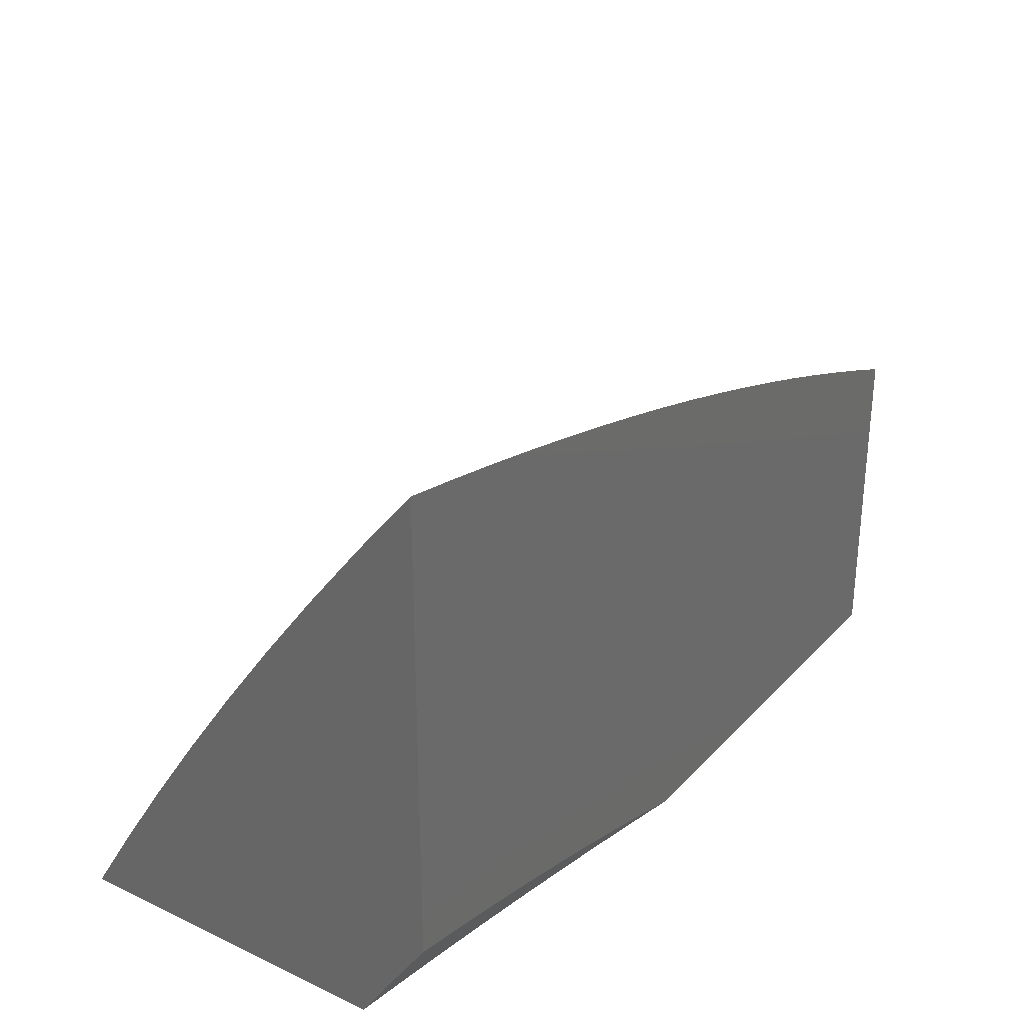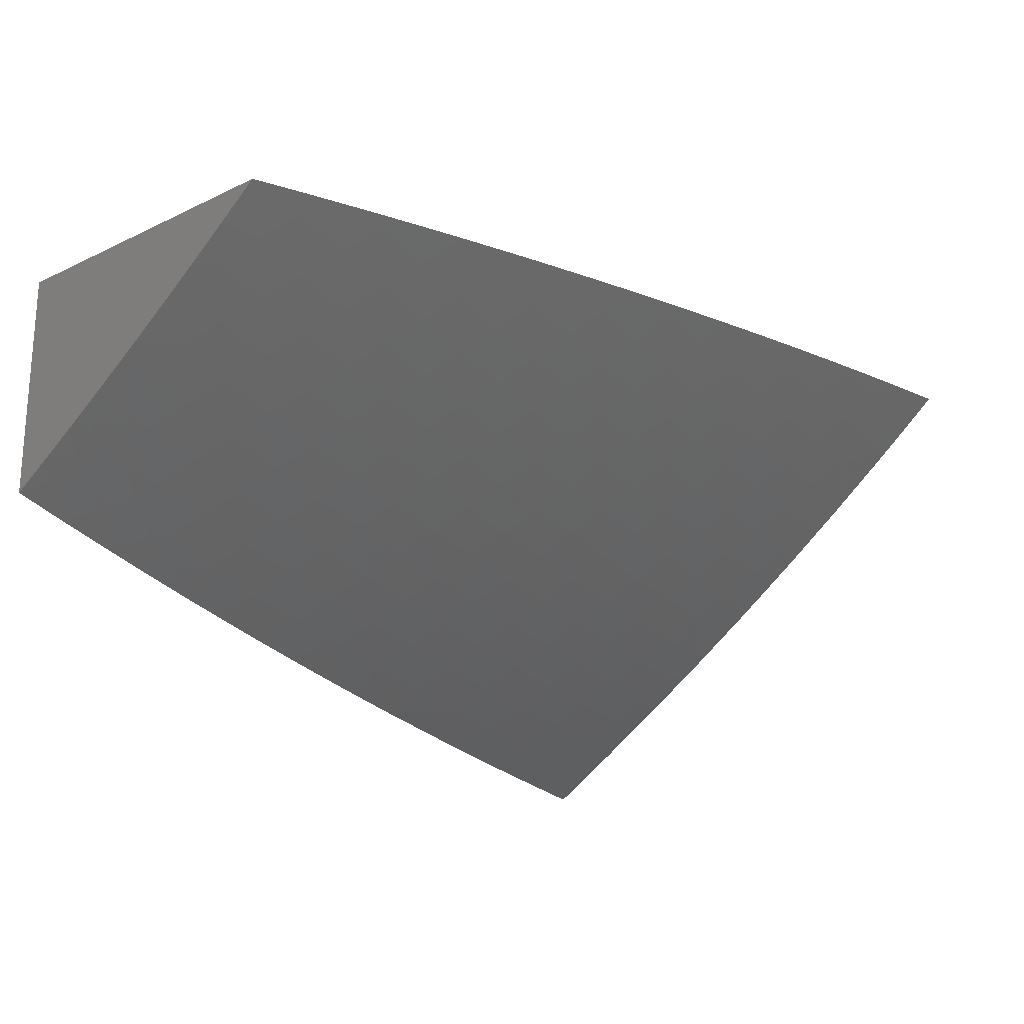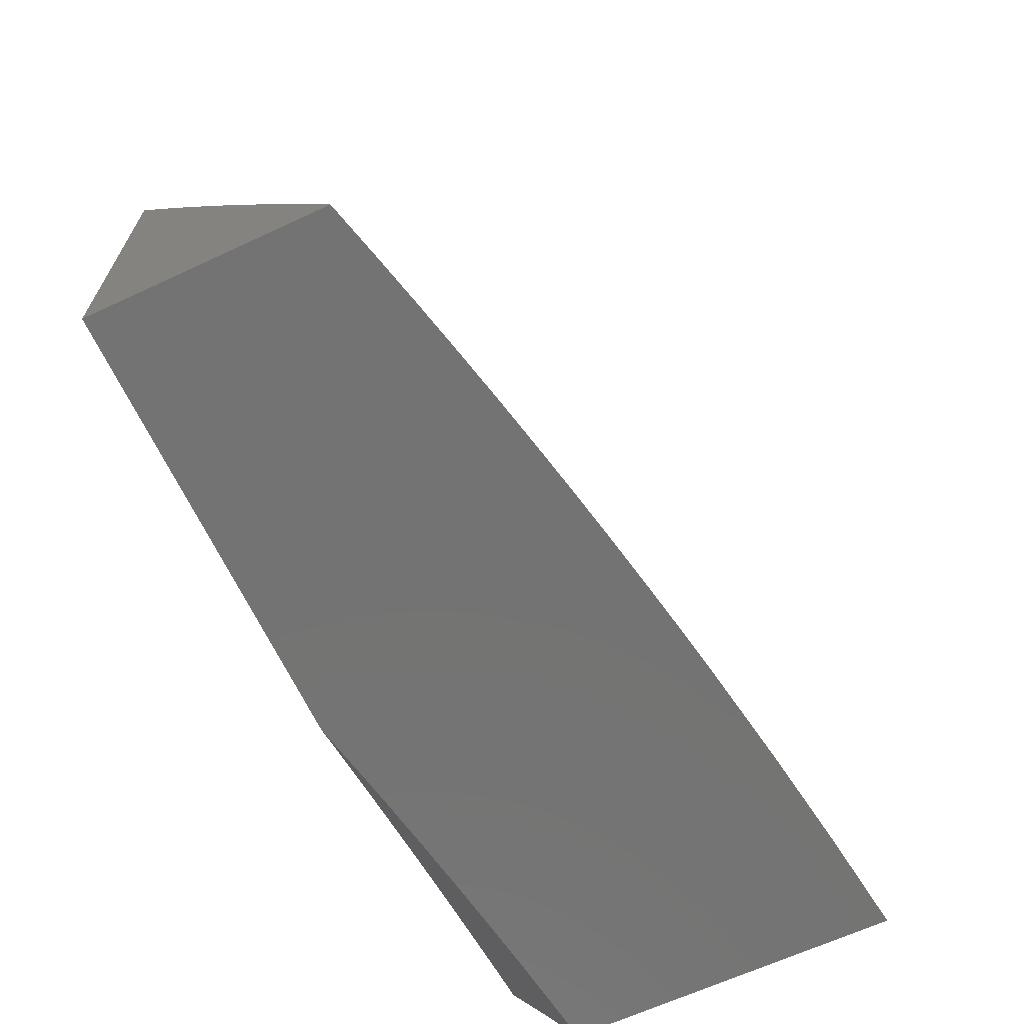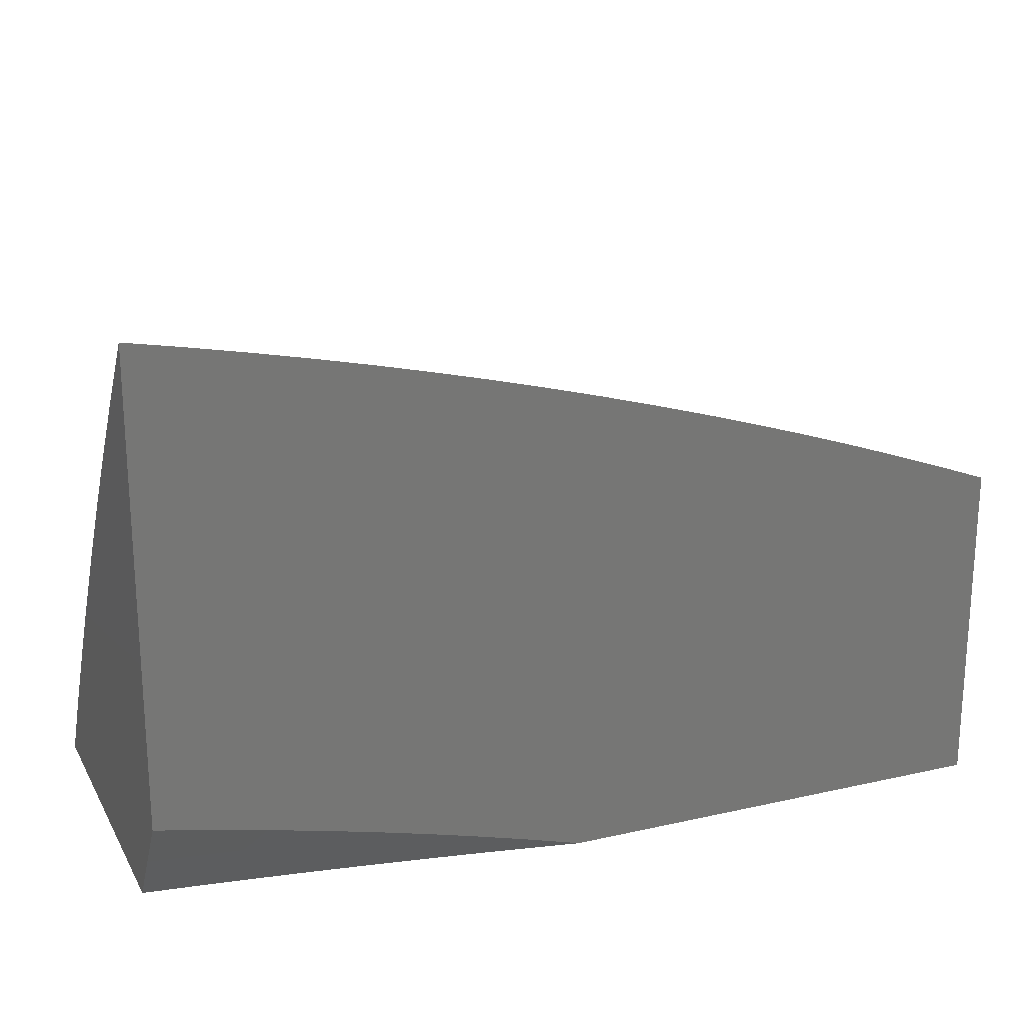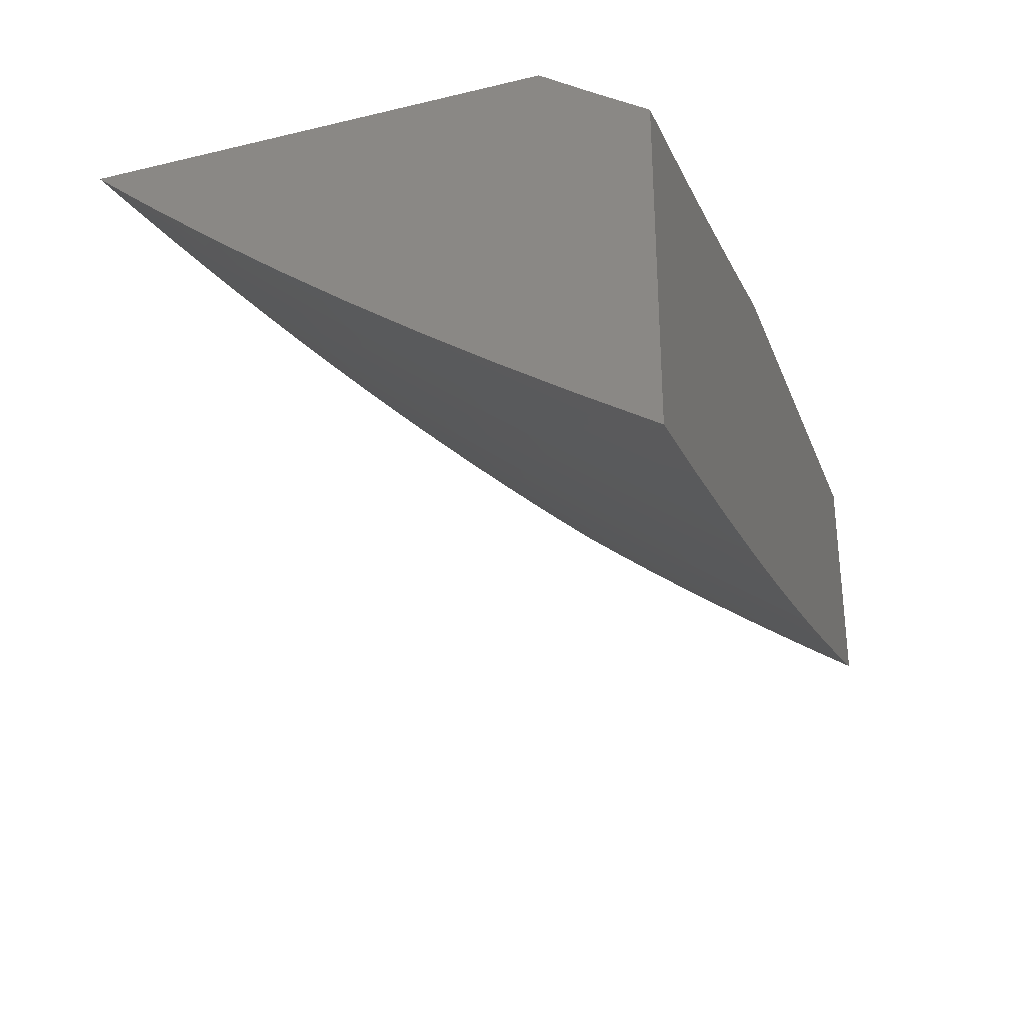
<metadata>
{"format":"stl","ext":"stl","renderer":"f3d","projection":"perspective","resolution":1024,"background":"white","views":[{"elev":29.6,"azim":124.2,"up":"+Z"},{"elev":-20.9,"azim":-49.7,"up":"+Y"},{"elev":-65.5,"azim":-65.0,"up":"+Z"},{"elev":20.6,"azim":157.8,"up":"+Z"},{"elev":-29.3,"azim":109.2,"up":"+Y"}]}
</metadata>
<code>
# stl→obj: 243 verts, 482 faces
v -1 -11.08 5
v -1.062 -11.07 5
v -1 -11.04 5.061
v -1.042 -11.04 5.061
v -1 -11 5.12
v -1.062 -11 5.108
v -1.102 -11.03 5.061
v -1.123 -11 5.095
v -1.163 -11.02 5.061
v -1.185 -11 5.081
v -1.223 -11.01 5.061
v -1.246 -11 5.066
v -1.247 -11.04 5
v -1.308 -11.03 5
v -1.124 -11.06 5
v -1.186 -11.05 5
v -1.307 -11 5.051
v -1.368 -11.02 5
v -1.368 -11 5.034
v -1.429 -11.01 5
v -1.428 -11 5.018
v -1.489 -11 5
v -2 -11.24 5.049
v -2 -11.27 5
v -1.967 -11.25 5.044
v -1.939 -11.29 5
v -1.893 -11.27 5.044
v -1.877 -11.3 5
v -1.819 -11.29 5.044
v -1.815 -11.32 5
v -1.744 -11.31 5.044
v -1.753 -11.33 5
v -1.669 -11.32 5.044
v -1.691 -11.35 5
v -1.629 -11.36 5
v -1.594 -11.34 5.044
v -1.566 -11.37 5
v -1.519 -11.35 5.044
v -1.504 -11.38 5
v -1.443 -11.37 5.044
v -1.441 -11.4 5
v -1.368 -11.38 5.044
v -1.378 -11.41 5
v -1.292 -11.39 5.044
v -1.252 -11.43 5
v -1.217 -11.41 5.044
v -1.141 -11.42 5.044
v -1.129 -11.39 5.088
v -1.054 -11.4 5.088
v -1.043 -11.37 5.131
v -1 -11.41 5.085
v -1 -11.36 5.169
v -1.126 -11.45 5
v -1.065 -11.43 5.044
v -1 -11.46 5
v -1 -11.3 5.252
v -1.02 -11.32 5.217
v -1.032 -11.35 5.174
v -1.117 -11.36 5.131
v -1.204 -11.38 5.088
v -1.009 -11.29 5.258
v -1 -11.24 5.334
v -1.068 -11.26 5.3
v -1.055 -11.23 5.341
v -1.139 -11.25 5.3
v -1.125 -11.22 5.341
v -1.209 -11.24 5.3
v -1.195 -11.21 5.341
v -1.28 -11.22 5.3
v -1.265 -11.2 5.341
v -1.351 -11.21 5.3
v -1.335 -11.19 5.341
v -1.421 -11.2 5.3
v -1.405 -11.17 5.341
v -1.492 -11.18 5.3
v -1.474 -11.16 5.341
v -1.562 -11.17 5.3
v -1.544 -11.14 5.341
v -1.632 -11.15 5.3
v -1.613 -11.13 5.341
v -1.702 -11.14 5.3
v -1.682 -11.11 5.341
v -1.771 -11.12 5.3
v -1.751 -11.1 5.341
v -1.841 -11.1 5.3
v -1.819 -11.08 5.341
v -1.909 -11.09 5.3
v -1.887 -11.06 5.341
v -1.978 -11.07 5.3
v -1.954 -11.04 5.341
v -2 -11.04 5.331
v -1.931 -11.02 5.381
v -2 -11 5.377
v -1.939 -11 5.399
v -1.878 -11 5.421
v -1.864 -11.04 5.381
v -1.842 -11.01 5.421
v -1.775 -11.03 5.421
v -1.817 -11 5.441
v -1.753 -11 5.46
v -1.755 -11 5.462
v -1.693 -11 5.481
v -1.687 -11.02 5.46
v -1.631 -11 5.5
v -1.621 -11.03 5.46
v -1.601 -11.01 5.499
v -1.535 -11.02 5.499
v -1.569 -11 5.518
v -1.506 -11 5.535
v -1.469 -11.04 5.499
v -1.45 -11.01 5.537
v -1.385 -11.02 5.537
v -1.443 -11 5.552
v -1.381 -11 5.568
v -1.302 -11.01 5.575
v -1.317 -11 5.583
v -1.254 -11 5.598
v -1.238 -11.02 5.575
v -1.191 -11 5.612
v -1.173 -11.03 5.575
v -1.157 -11.01 5.612
v -1.093 -11.02 5.612
v -1.127 -11 5.625
v -1.064 -11 5.637
v -1.029 -11.03 5.612
v -1 -11 5.649
v -1 -11.03 5.611
v -1.043 -11.05 5.575
v -1 -11.06 5.572
v -1.057 -11.08 5.537
v -1.004 -11.12 5.499
v -1.071 -11.11 5.499
v -1.085 -11.14 5.46
v -1.152 -11.13 5.46
v -1.166 -11.16 5.421
v -1.235 -11.14 5.421
v -1.25 -11.17 5.381
v -1.319 -11.16 5.381
v -1.043 -11.2 5.381
v -1 -11.18 5.415
v -1.03 -11.18 5.421
v -1.017 -11.15 5.46
v -1.098 -11.17 5.421
v -1 -11.12 5.494
v -2 -11.07 5.285
v -1.932 -11.11 5.258
v -2 -11.11 5.239
v -1.954 -11.14 5.217
v -2 -11.14 5.192
v -1.976 -11.16 5.174
v -2 -11.17 5.145
v -1.997 -11.18 5.131
v -2 -11.21 5.097
v -1.925 -11.2 5.131
v -1.946 -11.23 5.088
v -1.853 -11.22 5.131
v -1.873 -11.25 5.088
v -1.78 -11.24 5.131
v -1.799 -11.26 5.088
v -1.707 -11.26 5.131
v -1.726 -11.28 5.088
v -1.634 -11.27 5.131
v -1.652 -11.3 5.088
v -1.561 -11.29 5.131
v -1.577 -11.31 5.088
v -1.487 -11.3 5.131
v -1.503 -11.33 5.088
v -1.413 -11.32 5.131
v -1.428 -11.34 5.088
v -1.339 -11.33 5.131
v -1.354 -11.36 5.088
v -1.265 -11.34 5.131
v -1.279 -11.37 5.088
v -1.191 -11.35 5.131
v -1.904 -11.18 5.174
v -1.833 -11.2 5.174
v -1.761 -11.21 5.174
v -1.689 -11.23 5.174
v -1.616 -11.25 5.174
v -1.544 -11.26 5.174
v -1.471 -11.28 5.174
v -1.398 -11.29 5.174
v -1.325 -11.3 5.174
v -1.251 -11.32 5.174
v -1.178 -11.33 5.174
v -1.105 -11.34 5.174
v -1.883 -11.15 5.217
v -1.812 -11.17 5.217
v -1.741 -11.19 5.217
v -1.67 -11.21 5.217
v -1.598 -11.22 5.217
v -1.526 -11.24 5.217
v -1.454 -11.25 5.217
v -1.382 -11.26 5.217
v -1.31 -11.28 5.217
v -1.237 -11.29 5.217
v -1.165 -11.3 5.217
v -1.093 -11.31 5.217
v -1.862 -11.13 5.258
v -1.792 -11.15 5.258
v -1.722 -11.16 5.258
v -1.651 -11.18 5.258
v -1.58 -11.2 5.258
v -1.509 -11.21 5.258
v -1.438 -11.23 5.258
v -1.367 -11.24 5.258
v -1.295 -11.25 5.258
v -1.223 -11.26 5.258
v -1.152 -11.27 5.258
v -1.08 -11.28 5.258
v -1.797 -11.05 5.381
v -1.709 -11.04 5.421
v -1.73 -11.07 5.381
v -1.662 -11.09 5.381
v -1.594 -11.1 5.381
v -1.525 -11.12 5.381
v -1.457 -11.13 5.381
v -1.388 -11.15 5.381
v -1.642 -11.06 5.421
v -1.555 -11.05 5.46
v -1.574 -11.08 5.421
v -1.507 -11.09 5.421
v -1.439 -11.11 5.421
v -1.371 -11.12 5.421
v -1.303 -11.13 5.421
v -1.488 -11.06 5.46
v -1.403 -11.05 5.499
v -1.32 -11.04 5.537
v -1.421 -11.08 5.46
v -1.354 -11.09 5.46
v -1.287 -11.1 5.46
v -1.219 -11.12 5.46
v -1.337 -11.06 5.499
v -1.254 -11.05 5.537
v -1.27 -11.08 5.499
v -1.204 -11.09 5.499
v -1.137 -11.1 5.499
v -1.188 -11.06 5.537
v -1.108 -11.04 5.575
v -1.181 -11.18 5.381
v -1.112 -11.19 5.381
v -1.123 -11.07 5.537
v -2 -11 5
f 1 2 3
f 3 2 4
f 3 4 5
f 5 4 6
f 6 4 7
f 6 7 8
f 8 7 9
f 8 9 10
f 10 9 11
f 10 11 12
f 12 11 13
f 12 13 14
f 4 2 7
f 7 2 15
f 7 15 9
f 9 15 16
f 9 16 11
f 11 16 13
f 12 14 17
f 17 14 18
f 17 18 19
f 19 18 20
f 19 20 21
f 21 20 22
f 23 24 25
f 25 24 26
f 25 26 27
f 27 26 28
f 27 28 29
f 29 28 30
f 29 30 31
f 31 30 32
f 31 32 33
f 33 32 34
f 33 34 35
f 33 35 36
f 36 35 37
f 36 37 38
f 38 37 39
f 38 39 40
f 40 39 41
f 40 41 42
f 42 41 43
f 42 43 44
f 44 43 45
f 44 45 46
f 46 45 47
f 46 47 48
f 48 47 49
f 48 49 50
f 50 49 51
f 50 51 52
f 45 53 47
f 47 53 54
f 47 54 49
f 49 54 51
f 53 55 54
f 54 55 51
f 56 57 52
f 52 57 58
f 52 58 50
f 50 58 59
f 50 59 48
f 48 59 60
f 48 60 46
f 46 60 44
f 57 56 61
f 61 56 62
f 61 62 63
f 63 62 64
f 63 64 65
f 65 64 66
f 65 66 67
f 67 66 68
f 67 68 69
f 69 68 70
f 69 70 71
f 71 70 72
f 71 72 73
f 73 72 74
f 73 74 75
f 75 74 76
f 75 76 77
f 77 76 78
f 77 78 79
f 79 78 80
f 79 80 81
f 81 80 82
f 81 82 83
f 83 82 84
f 83 84 85
f 85 84 86
f 85 86 87
f 87 86 88
f 87 88 89
f 89 88 90
f 89 90 91
f 91 90 92
f 91 92 93
f 93 92 94
f 94 92 95
f 95 92 96
f 95 96 97
f 97 96 98
f 97 98 99
f 99 98 100
f 99 100 101
f 101 100 102
f 102 100 103
f 102 103 104
f 104 103 105
f 104 105 106
f 106 105 107
f 106 107 108
f 108 107 109
f 109 107 110
f 109 110 111
f 111 110 112
f 111 112 113
f 113 112 114
f 114 112 115
f 114 115 116
f 116 115 117
f 117 115 118
f 117 118 119
f 119 118 120
f 119 120 121
f 121 120 122
f 121 122 123
f 123 122 124
f 124 122 125
f 124 125 126
f 126 125 127
f 127 125 128
f 127 128 129
f 129 128 130
f 129 130 131
f 131 130 132
f 131 132 133
f 133 132 134
f 133 134 135
f 135 134 136
f 135 136 137
f 137 136 138
f 137 138 72
f 72 138 74
f 64 62 139
f 139 62 140
f 139 140 141
f 141 140 142
f 141 142 143
f 143 142 133
f 143 133 135
f 140 144 142
f 142 144 131
f 142 131 133
f 144 129 131
f 123 119 121
f 113 109 111
f 108 104 106
f 99 95 97
f 91 145 89
f 89 145 87
f 87 145 146
f 146 145 147
f 146 147 148
f 148 147 149
f 148 149 150
f 150 149 151
f 150 151 152
f 152 151 153
f 152 153 154
f 154 153 155
f 154 155 156
f 156 155 157
f 156 157 158
f 158 157 159
f 158 159 160
f 160 159 161
f 160 161 162
f 162 161 163
f 162 163 164
f 164 163 165
f 164 165 166
f 166 165 167
f 166 167 168
f 168 167 169
f 168 169 170
f 170 169 171
f 170 171 172
f 172 171 173
f 172 173 174
f 174 173 60
f 174 60 59
f 153 23 155
f 155 23 25
f 155 25 157
f 157 25 27
f 157 27 159
f 159 27 29
f 159 29 161
f 161 29 31
f 161 31 163
f 163 31 33
f 163 33 165
f 165 33 36
f 165 36 167
f 167 36 38
f 167 38 169
f 169 38 40
f 169 40 171
f 171 40 42
f 171 42 173
f 173 42 44
f 173 44 60
f 150 152 175
f 175 152 154
f 175 154 176
f 176 154 156
f 176 156 177
f 177 156 158
f 177 158 178
f 178 158 160
f 178 160 179
f 179 160 162
f 179 162 180
f 180 162 164
f 180 164 181
f 181 164 166
f 181 166 182
f 182 166 168
f 182 168 183
f 183 168 170
f 183 170 184
f 184 170 172
f 184 172 185
f 185 172 174
f 185 174 186
f 186 174 59
f 186 59 58
f 148 150 187
f 187 150 175
f 187 175 188
f 188 175 176
f 188 176 189
f 189 176 177
f 189 177 190
f 190 177 178
f 190 178 191
f 191 178 179
f 191 179 192
f 192 179 180
f 192 180 193
f 193 180 181
f 193 181 194
f 194 181 182
f 194 182 195
f 195 182 183
f 195 183 196
f 196 183 184
f 196 184 197
f 197 184 185
f 197 185 198
f 198 185 186
f 198 186 57
f 57 186 58
f 146 148 199
f 199 148 187
f 199 187 200
f 200 187 188
f 200 188 201
f 201 188 189
f 201 189 202
f 202 189 190
f 202 190 203
f 203 190 191
f 203 191 204
f 204 191 192
f 204 192 205
f 205 192 193
f 205 193 206
f 206 193 194
f 206 194 207
f 207 194 195
f 207 195 208
f 208 195 196
f 208 196 209
f 209 196 197
f 209 197 210
f 210 197 198
f 210 198 61
f 61 198 57
f 87 146 85
f 85 146 199
f 85 199 83
f 83 199 200
f 83 200 81
f 81 200 201
f 81 201 79
f 79 201 202
f 79 202 77
f 77 202 203
f 77 203 75
f 75 203 204
f 75 204 73
f 73 204 205
f 73 205 71
f 71 205 206
f 71 206 69
f 69 206 207
f 69 207 67
f 67 207 208
f 67 208 65
f 65 208 209
f 65 209 63
f 63 209 210
f 63 210 61
f 86 211 88
f 88 211 96
f 88 96 90
f 90 96 92
f 96 211 98
f 98 211 212
f 98 212 103
f 103 212 105
f 211 86 213
f 213 86 84
f 213 84 214
f 214 84 82
f 214 82 215
f 215 82 80
f 215 80 216
f 216 80 78
f 216 78 217
f 217 78 76
f 217 76 218
f 218 76 74
f 218 74 138
f 103 100 98
f 211 213 212
f 212 213 219
f 212 219 105
f 105 219 220
f 105 220 107
f 107 220 110
f 219 213 214
f 219 214 221
f 221 214 215
f 221 215 222
f 222 215 216
f 222 216 223
f 223 216 217
f 223 217 224
f 224 217 218
f 224 218 225
f 225 218 138
f 225 138 136
f 219 221 220
f 220 221 226
f 220 226 110
f 110 226 227
f 110 227 112
f 112 227 228
f 112 228 115
f 115 228 118
f 226 221 222
f 226 222 229
f 229 222 223
f 229 223 230
f 230 223 224
f 230 224 231
f 231 224 225
f 231 225 232
f 232 225 136
f 232 136 134
f 226 229 227
f 227 229 233
f 227 233 228
f 228 233 234
f 228 234 118
f 118 234 120
f 233 229 230
f 233 230 235
f 235 230 231
f 235 231 236
f 236 231 232
f 236 232 237
f 237 232 134
f 237 134 132
f 137 72 70
f 233 235 234
f 234 235 238
f 234 238 120
f 120 238 239
f 120 239 122
f 122 239 125
f 238 235 236
f 137 70 240
f 240 70 68
f 240 68 241
f 241 68 66
f 241 66 139
f 139 66 64
f 238 236 242
f 242 236 237
f 242 237 130
f 130 237 132
f 143 135 240
f 240 135 137
f 143 240 241
f 238 242 239
f 239 242 128
f 239 128 125
f 128 242 130
f 141 143 241
f 141 241 139
f 6 117 5
f 5 117 119
f 5 119 123
f 8 114 6
f 6 114 116
f 6 116 117
f 114 8 113
f 113 8 10
f 113 10 109
f 109 10 12
f 109 12 108
f 108 12 17
f 108 17 104
f 104 17 19
f 104 19 102
f 102 19 21
f 102 21 101
f 101 21 22
f 101 22 99
f 99 22 95
f 95 22 94
f 94 22 243
f 94 243 93
f 123 124 5
f 5 124 126
f 20 32 22
f 22 32 30
f 22 30 28
f 32 20 34
f 34 20 18
f 34 18 35
f 35 18 14
f 35 14 37
f 37 14 13
f 37 13 39
f 39 13 16
f 39 16 41
f 41 16 15
f 41 15 43
f 43 15 2
f 43 2 45
f 45 2 1
f 45 1 53
f 53 1 55
f 28 26 22
f 22 26 243
f 243 26 24
f 24 23 243
f 243 23 153
f 243 153 151
f 151 149 243
f 243 149 147
f 243 147 145
f 145 91 243
f 243 91 93
f 3 62 1
f 1 62 56
f 1 56 52
f 3 5 62
f 62 5 140
f 140 5 144
f 144 5 129
f 129 5 127
f 127 5 126
f 52 51 1
f 1 51 55

</code>
